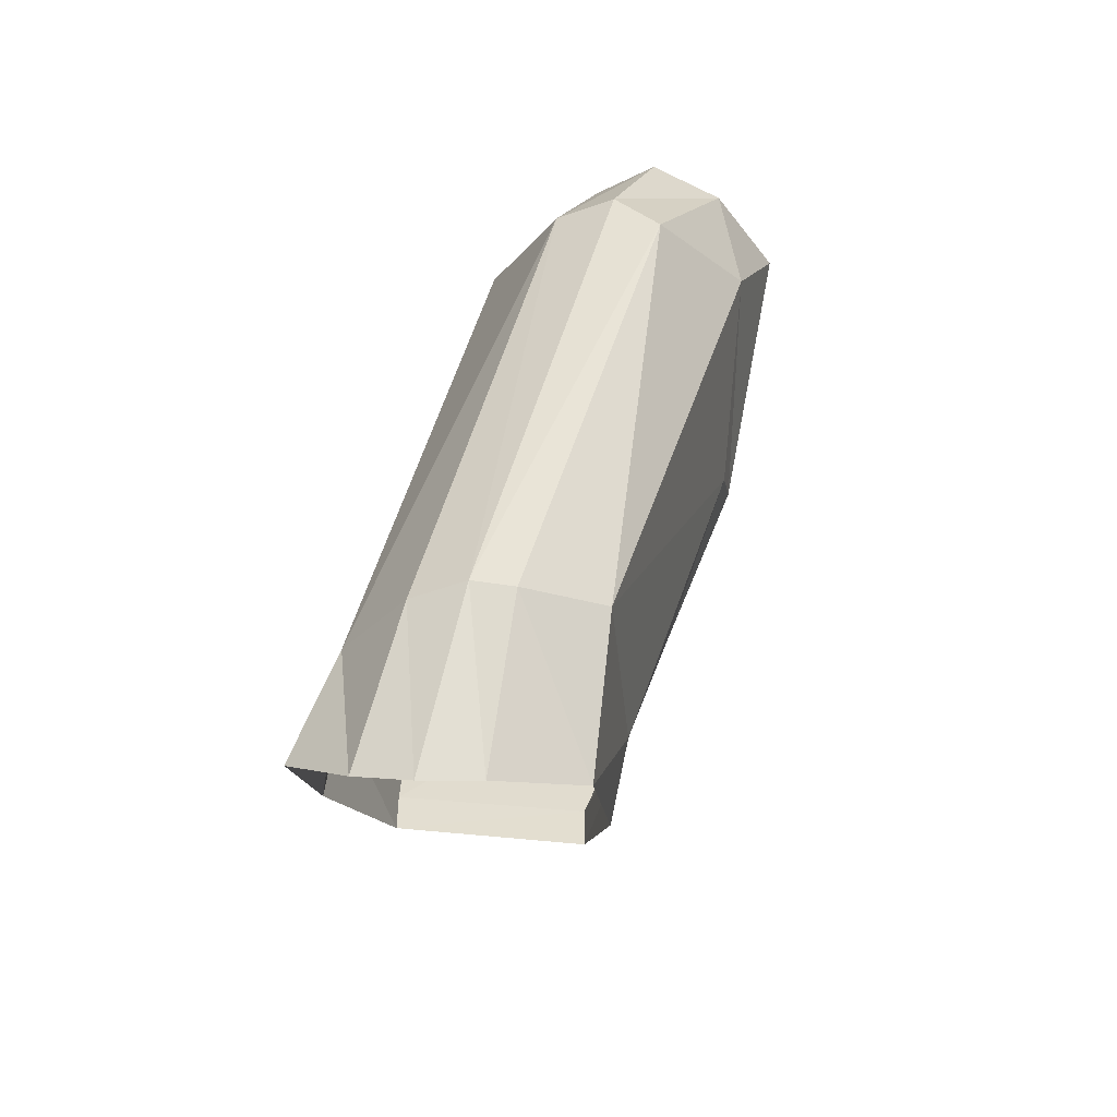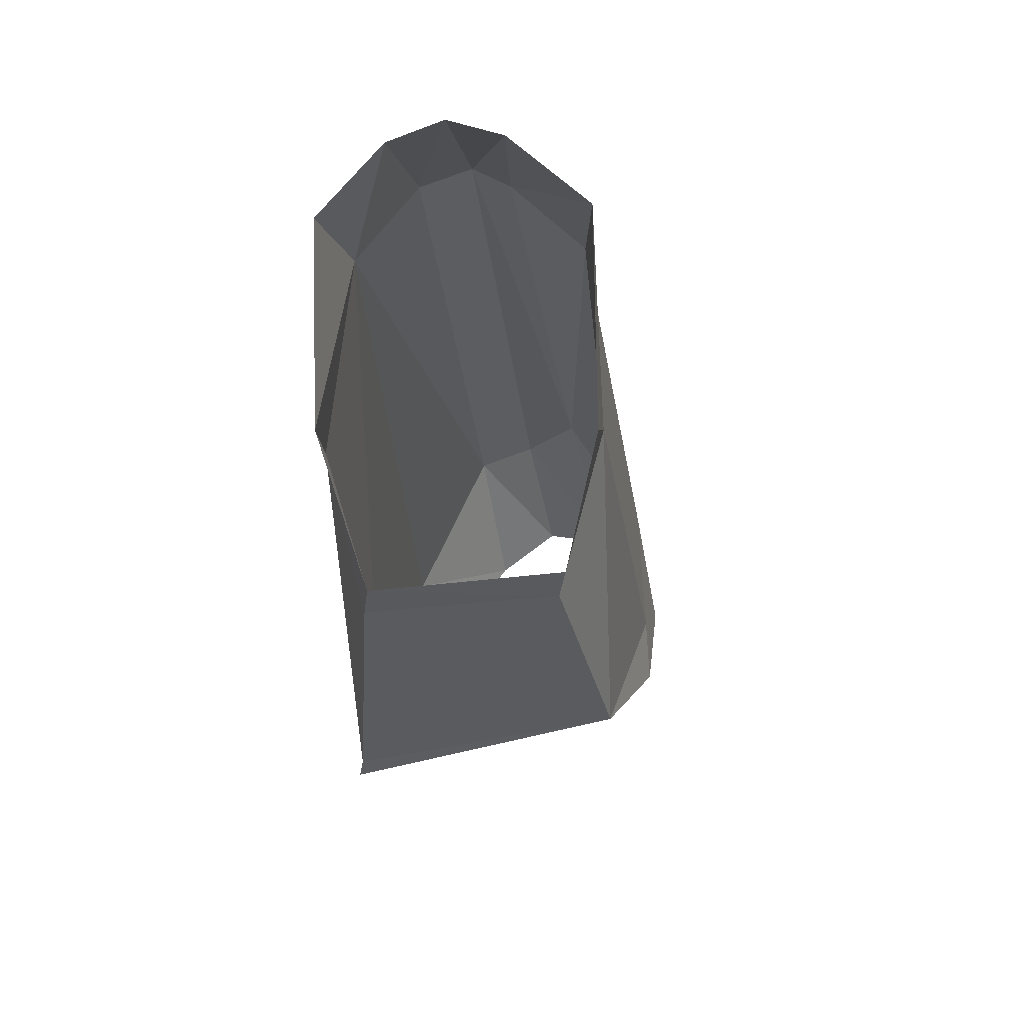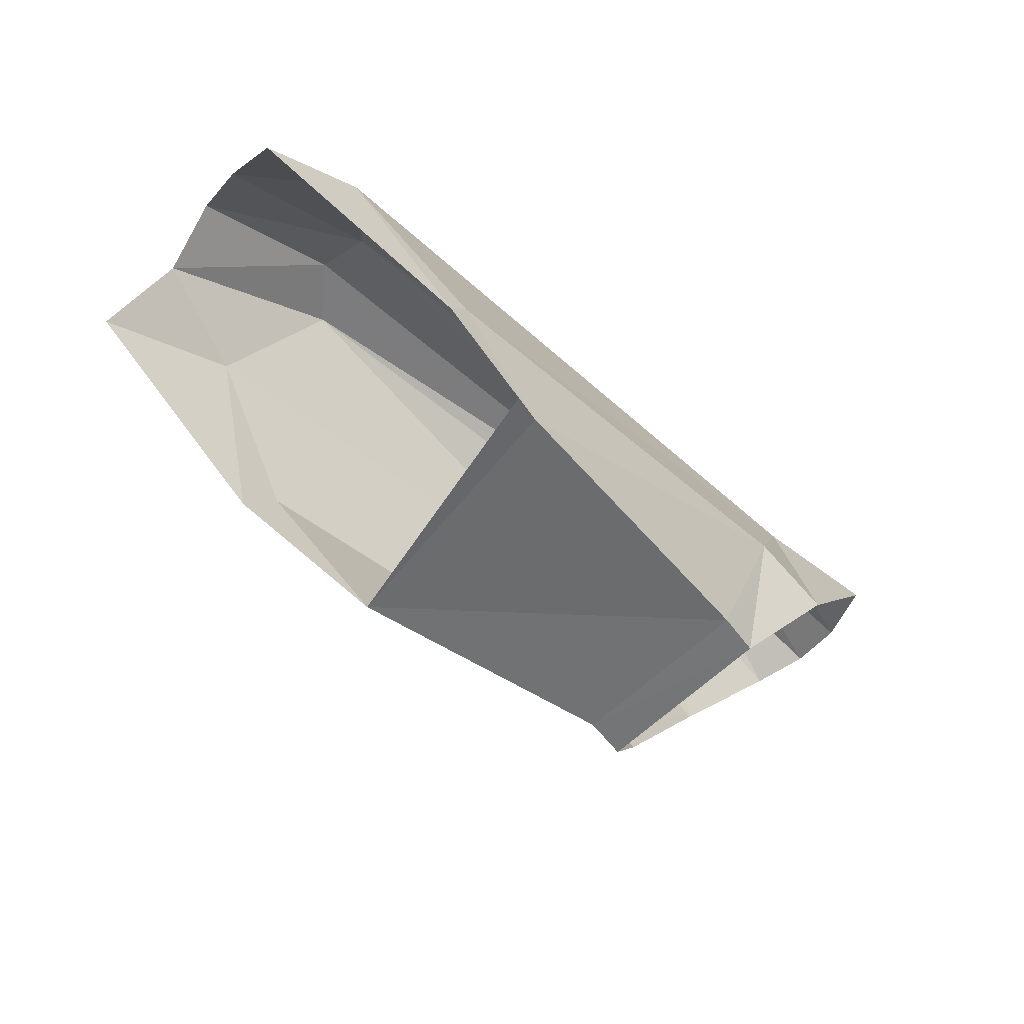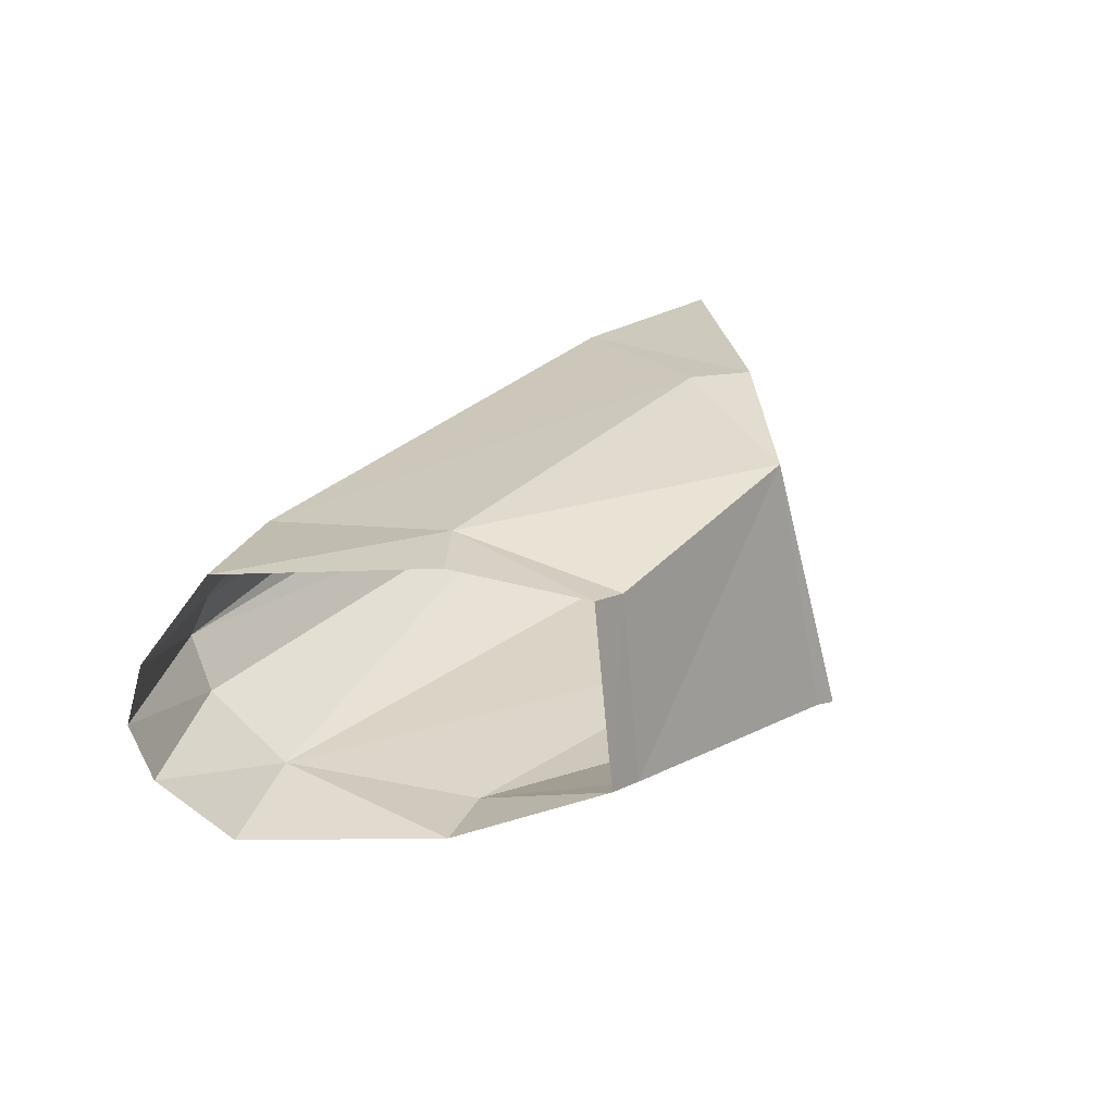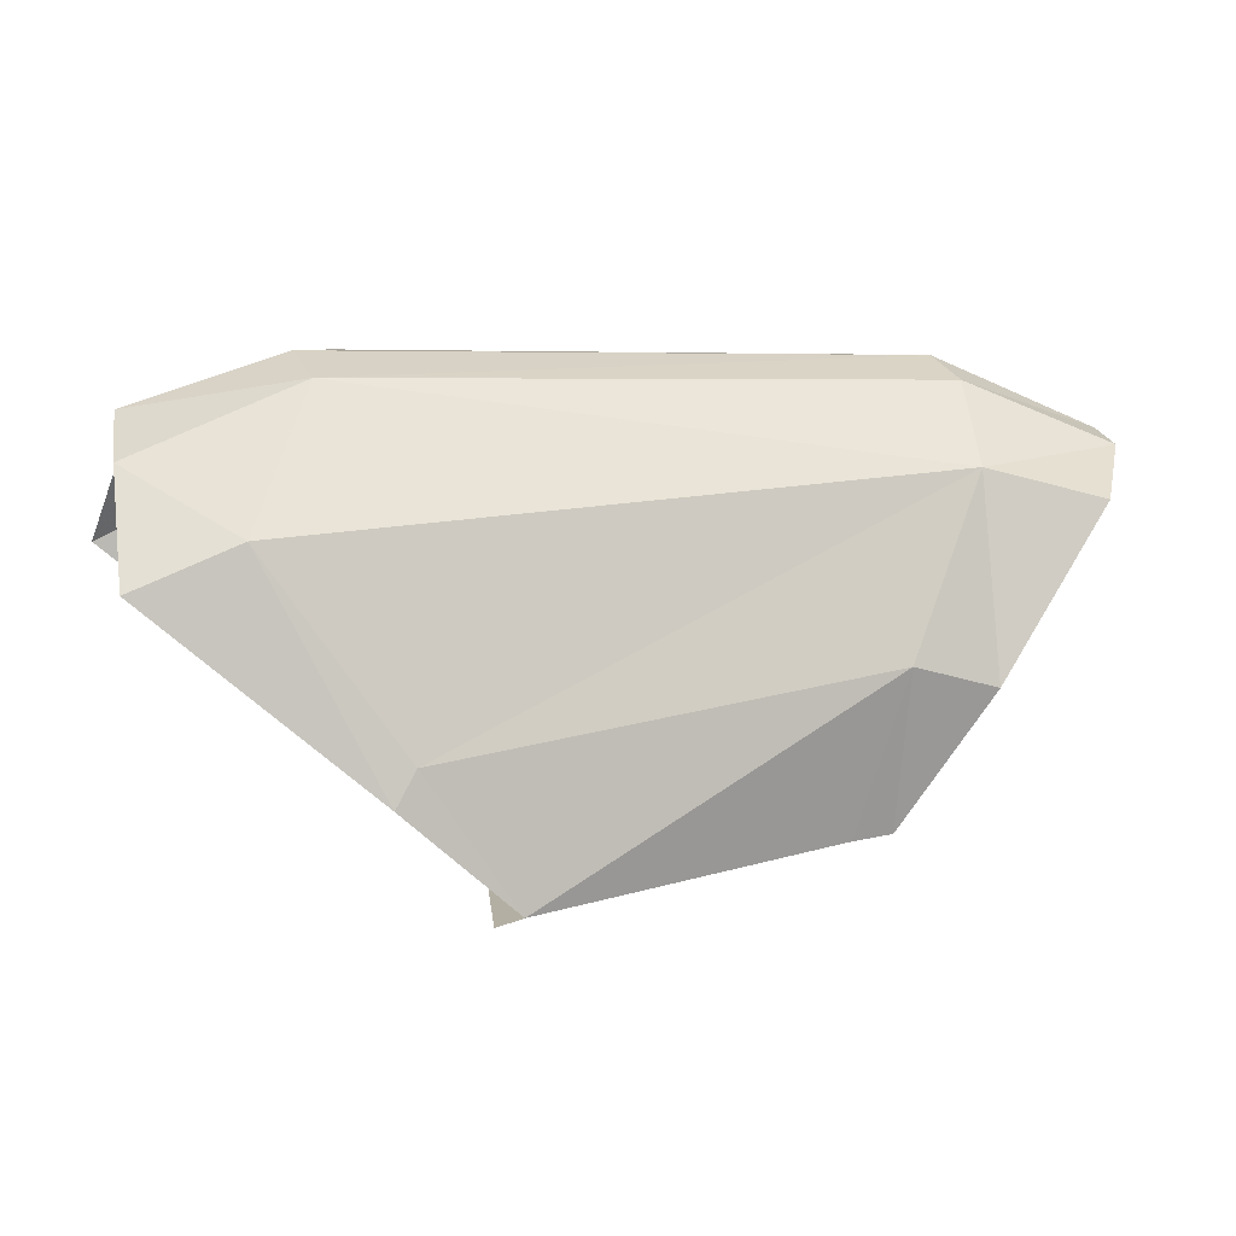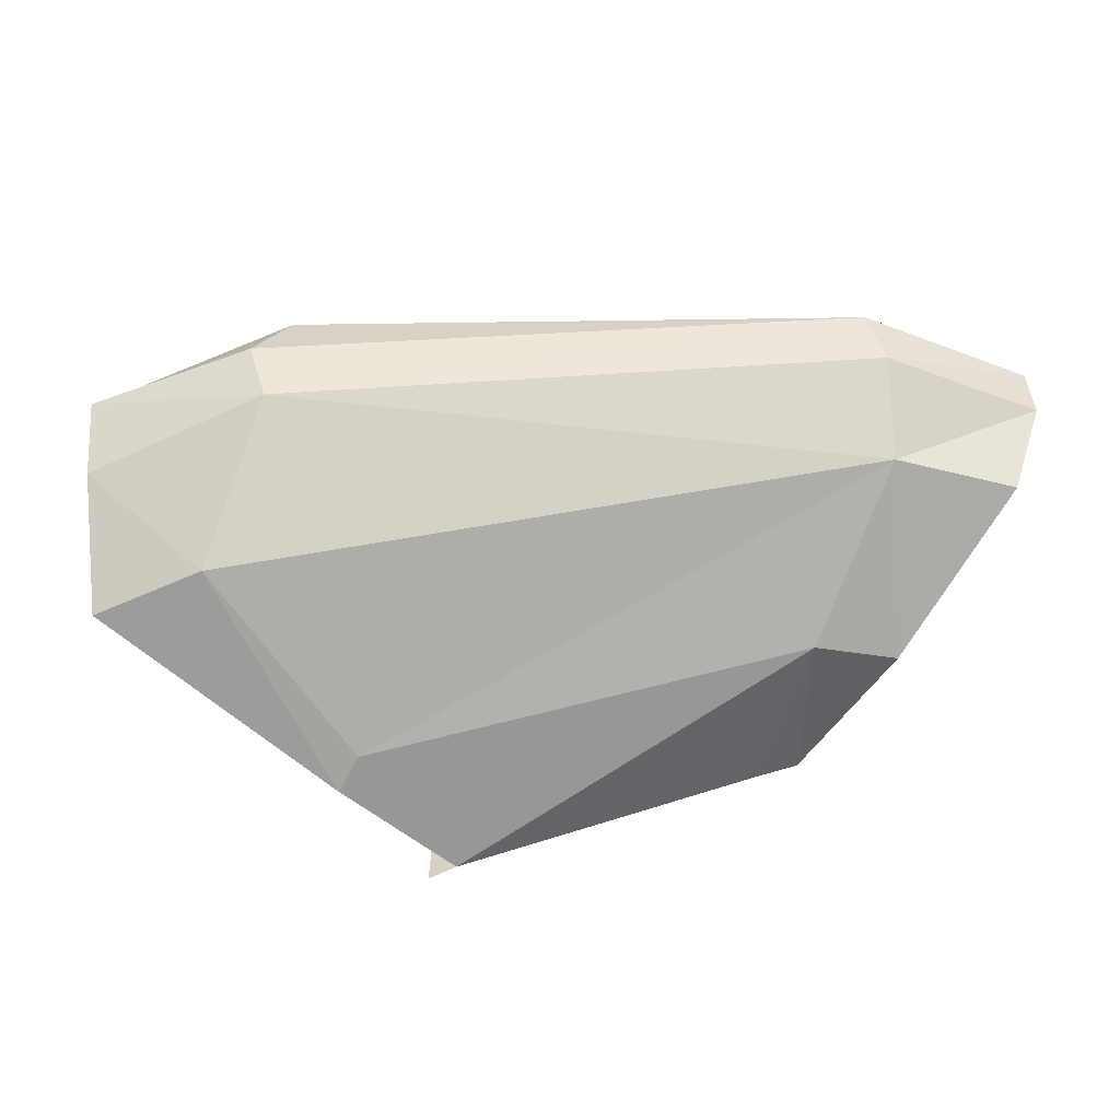
<metadata>
{"format":"obj","ext":"obj","renderer":"f3d","projection":"perspective","resolution":1024,"background":"white","views":[{"elev":42.5,"azim":97.1,"up":"+Z"},{"elev":-26.6,"azim":90.5,"up":"+Z"},{"elev":-62.6,"azim":-46.7,"up":"+Z"},{"elev":18.9,"azim":121.5,"up":"+Y"},{"elev":3.4,"azim":-20.7,"up":"+Z"},{"elev":23.1,"azim":-14.3,"up":"+Z"}]}
</metadata>
<code>
o Mesh_Ring1.001
v -45.13 -1.431 44.51
v -45.17 -1.819 44
v -44.69 -1.933 44.21
v -44.34 -1.554 44.86
v -44.36 -1.269 44.98
v -44.98 -0.7751 44.63
v -45.08 -1.129 44.73
v -44.13 -1.019 45
v -44.41 -0.6149 44.51
v -45.08 -0.4824 44.17
v -44.08 -0.5986 43.36
v -43.91 -0.6214 43.61
v -44.17 -2.135 43.16
v -44.08 -2.136 43.32
v -41.76 -0.999 44.69
v -41.58 -1.365 44.94
v -41.53 -1.552 45
v -41.51 -1.806 44.88
v -41.57 -2.111 44.5
v -41.56 -2.258 43.57
v -41.97 -2.251 43.67
v -41.02 -2.246 44.36
v -40.79 -1.918 44.6
v -40.73 -1.648 44.68
v -40.8 -1.382 44.64
v -41.02 -0.9904 44.43
v -41.91 -0.9242 43.75
v -41.56 -0.9646 43.56
v -43.42 -0.8568 42.86
v -43.65 -2.171 42.71
v -43.78 -2.195 42.68
v -42.15 -2.054 42.92
v -42.11 -1.141 42.98
v -41.94 -2.027 42.93
v -41.89 -1.115 43
f 1 2 3
f 4 1 3
f 5 6 7
f 5 8 6
f 7 1 4
f 4 5 7
f 6 9 10
f 6 8 9
f 9 11 10
f 9 12 11
f 3 2 13
f 13 14 3
f 8 15 9
f 8 16 15
f 17 8 5
f 17 16 8
f 4 17 5
f 4 18 17
f 19 4 3
f 19 18 4
f 20 19 21
f 20 22 19
f 19 23 18
f 19 22 23
f 18 24 17
f 18 23 24
f 17 25 16
f 17 24 25
f 16 26 15
f 16 25 26
f 27 26 28
f 27 15 26
f 14 19 3
f 14 21 19
f 15 12 9
f 15 27 12
f 29 30 31
f 11 12 29
f 30 14 13
f 29 32 30
f 29 33 32
f 21 34 20
f 21 32 34
f 34 33 35
f 34 32 33
f 35 27 28
f 35 33 27
f 30 21 14
f 30 32 21
f 27 29 12
f 27 33 29

</code>
